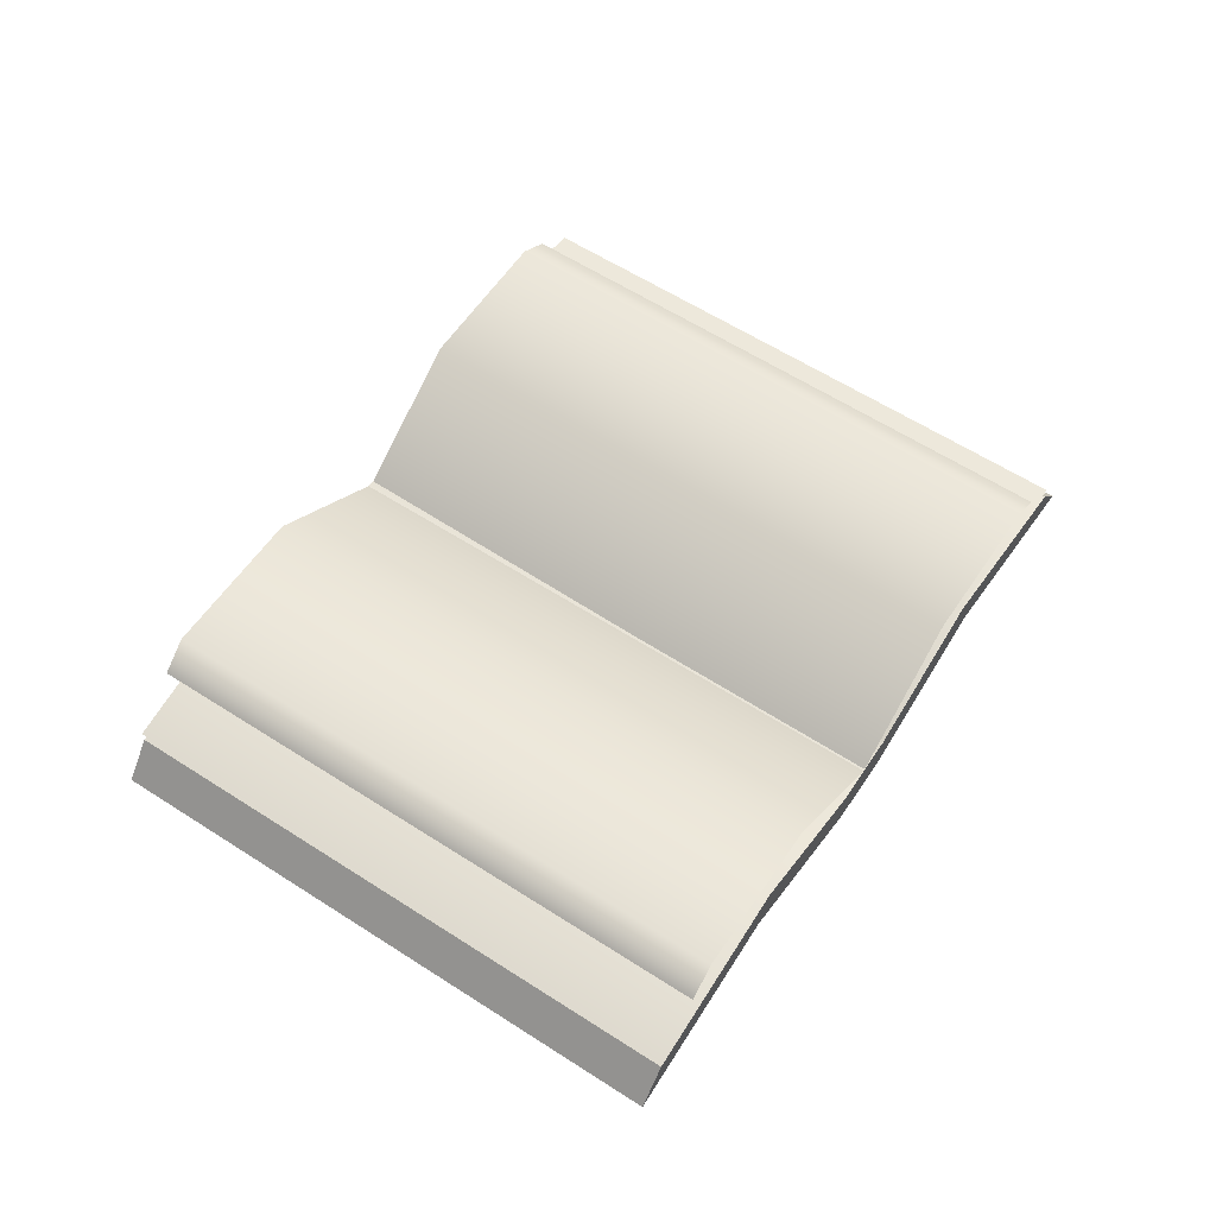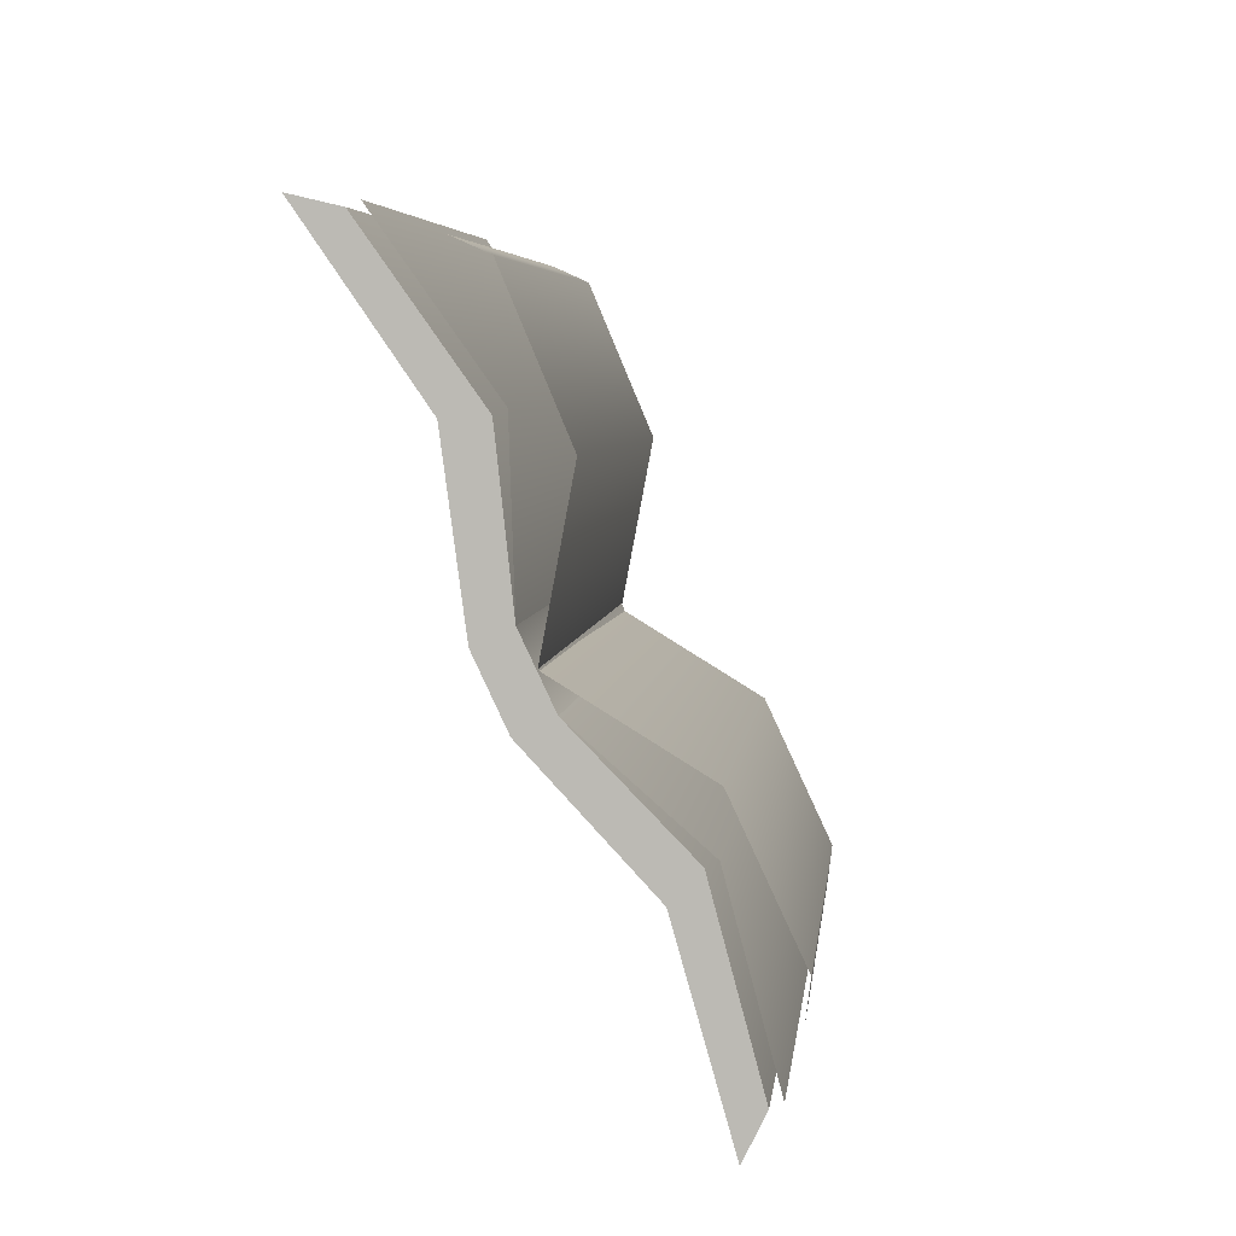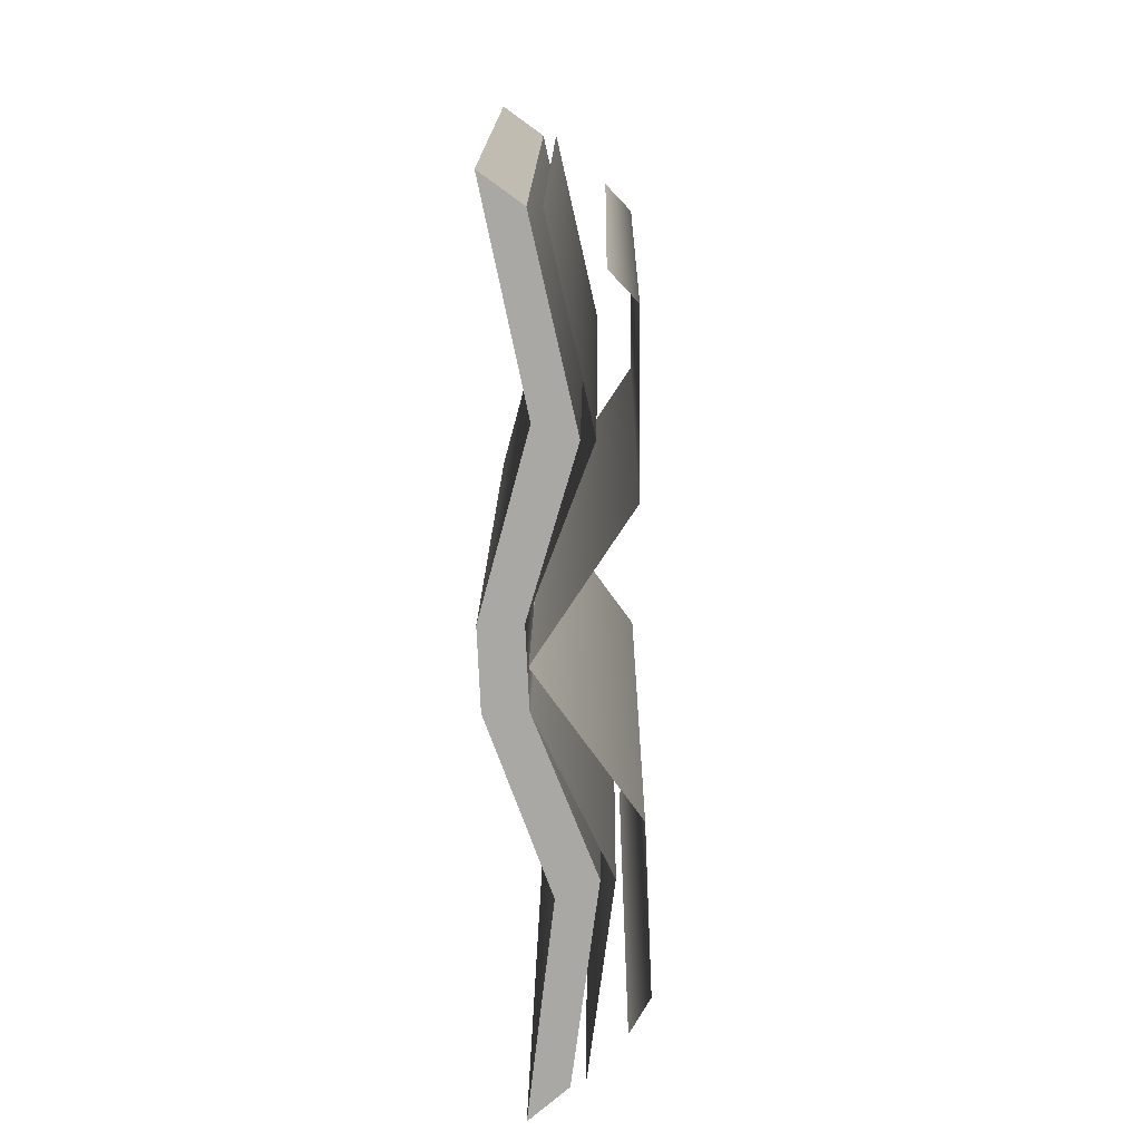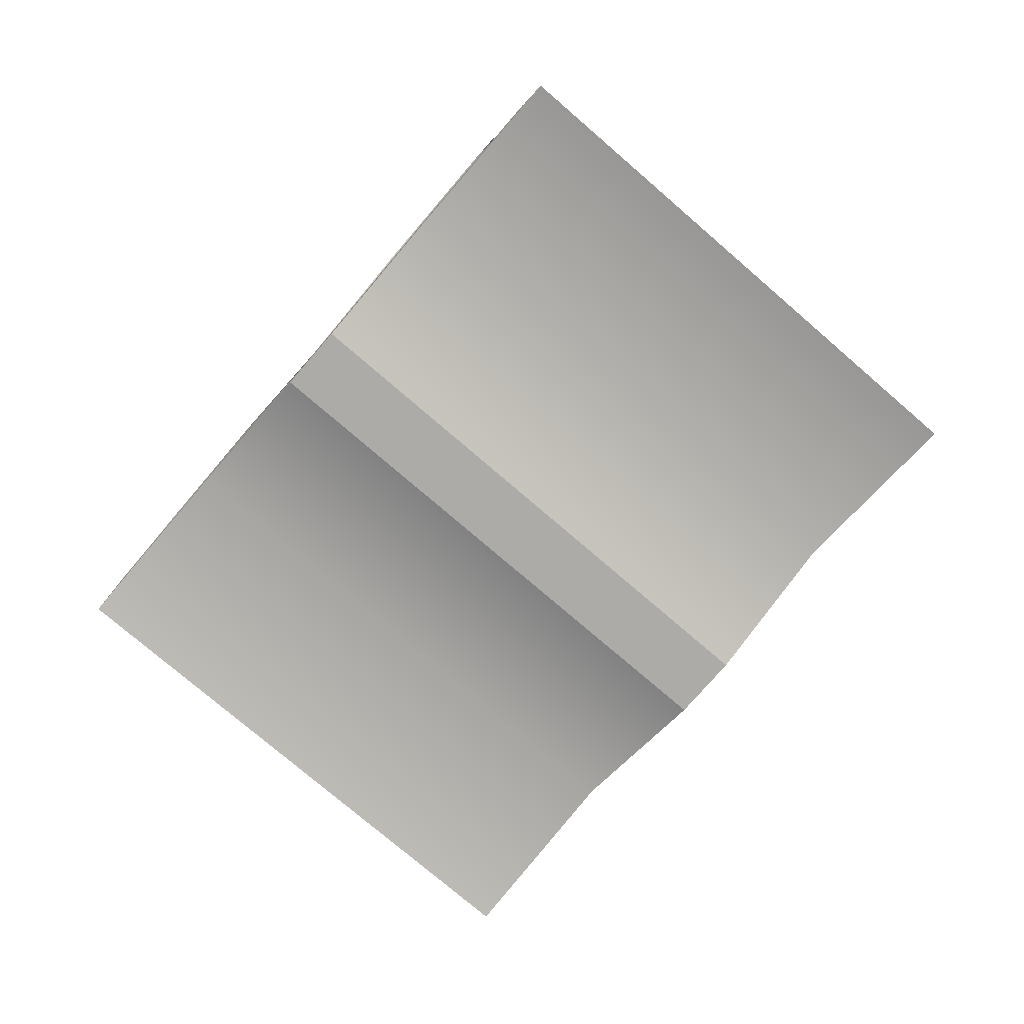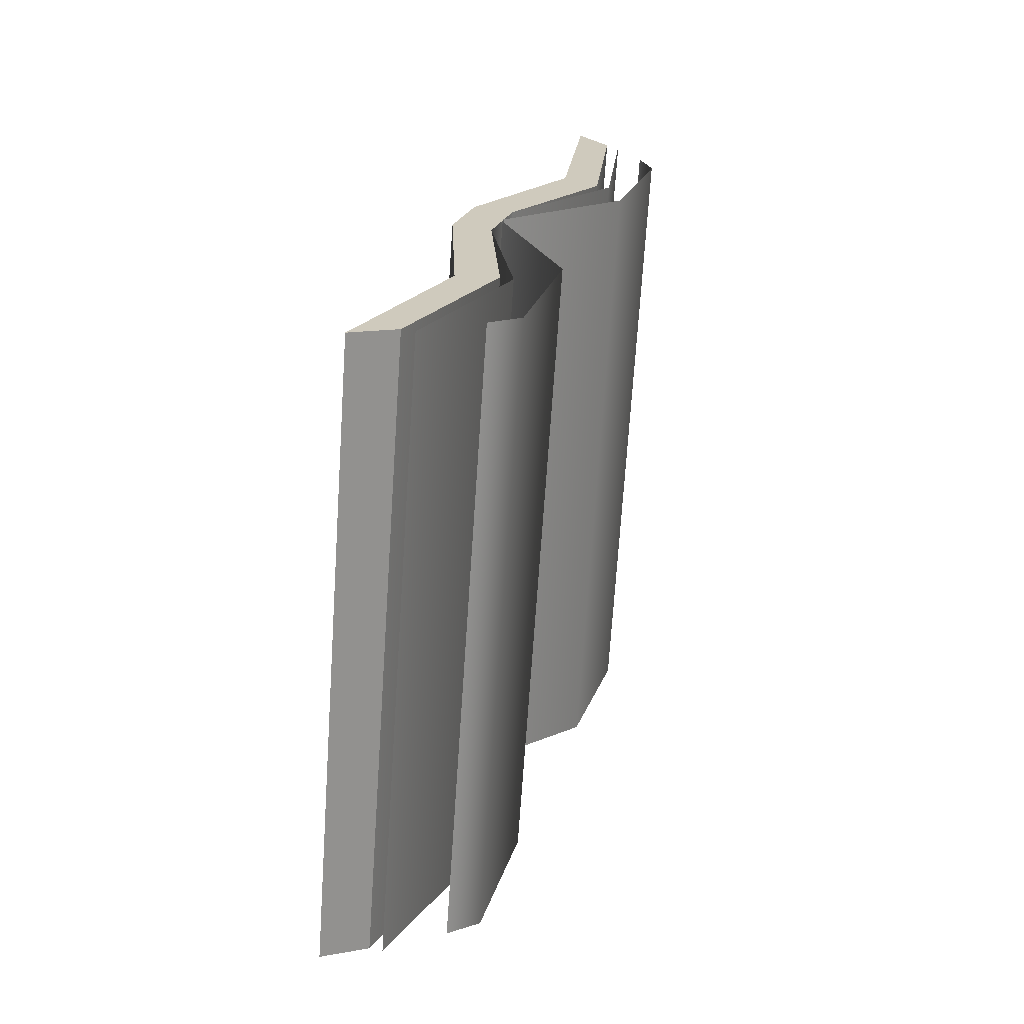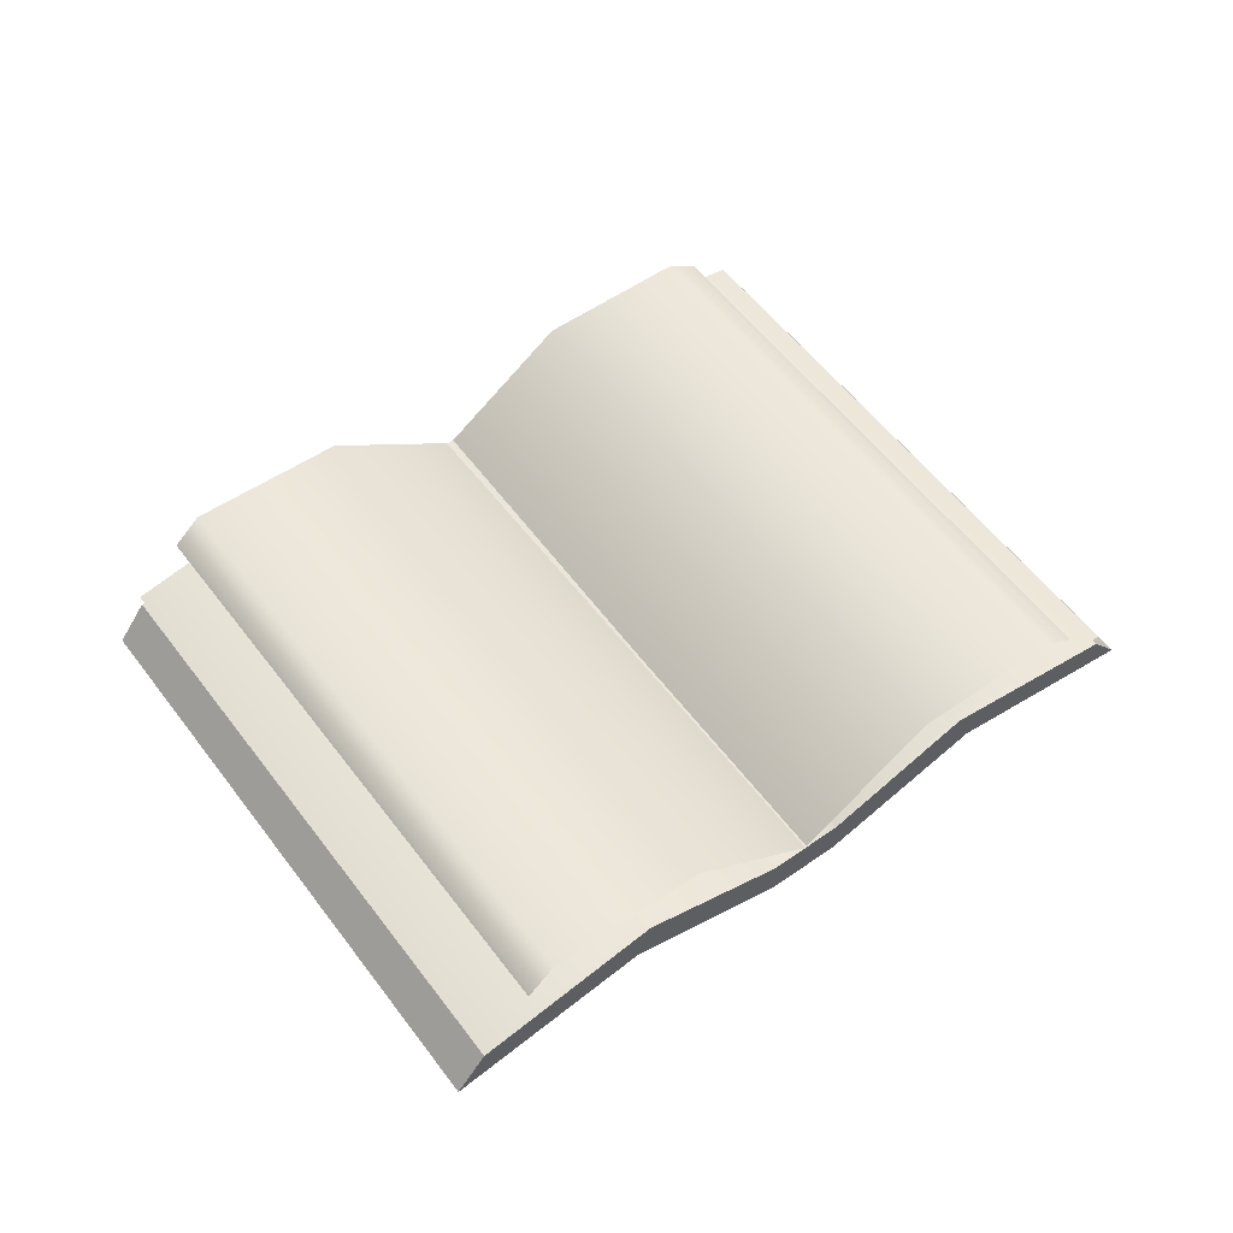
<metadata>
{"format":"obj","ext":"obj","renderer":"f3d","projection":"perspective","resolution":1024,"background":"white","views":[{"elev":60.1,"azim":109.5,"up":"+Y"},{"elev":-72.4,"azim":115.9,"up":"+Z"},{"elev":-61.3,"azim":92.7,"up":"+Z"},{"elev":-76.4,"azim":35.3,"up":"+Y"},{"elev":35.8,"azim":106.1,"up":"+Z"},{"elev":56.0,"azim":129.6,"up":"+Y"}]}
</metadata>
<code>
g default
v 0.8593 0.1678 1.346
v 1.389 0.1678 -0.7852
v 0.728 0.2324 -0.9495
v 0.1982 0.2324 1.182
v 0.2681 -0.11 -1.064
v -0.2617 -0.11 1.068
v 1.289 0.2564 -0.8102
v 0.7589 0.2564 1.321
v 1.037 -0.002852 1.391
v 1.567 -0.002852 -0.7409
v 0.9159 0.1175 -0.9028
v 0.3861 0.1175 1.229
v -0.9164 0.1175 0.9049
v -0.3866 0.1175 -1.227
v -1.038 -0.002852 -1.388
v -1.568 -0.002852 0.743
v 0.3949 -0.1139 -1.032
v 0.1344 -0.1139 -1.097
v -0.3954 -0.1139 1.034
v -0.1349 -0.1139 1.099
v 1.145 -0.1883 1.417
v 1.674 -0.1883 -0.7143
v 1.037 -0.04931 1.391
v 1.567 -0.04931 -0.7409
v -1.568 -0.04931 0.743
v -1.038 -0.04931 -1.388
v -1.675 -0.1883 0.7164
v -1.145 -0.1883 -1.415
v 0.9159 0.07106 -0.9028
v 0.3861 0.07106 1.229
v 0.4397 -0.06794 1.242
v 0.9695 -0.06794 -0.8895
v -0.3866 0.07106 -1.227
v -0.9164 0.07106 0.9049
v -0.97 -0.06794 0.8916
v -0.4402 -0.06794 -1.24
v 0.1344 -0.1139 -1.097
v 0.3949 -0.1139 -1.032
v -0.3954 -0.1139 1.034
v -0.1349 -0.1139 1.099
v -0.1349 -0.2564 1.099
v -0.3954 -0.2564 1.034
v 0.3949 -0.2564 -1.032
v 0.1344 -0.2564 -1.097
v -0.874 0.1347 -1.35
v -1.416 0.1222 0.7783
v -0.7546 0.1995 0.9449
v -0.2129 0.2121 -1.184
v -0.2802 -0.1208 1.063
v 0.2616 -0.1083 -1.065
v -0.7596 0.2095 -1.321
v -1.301 0.197 0.8071
g open_book3 Hall
f 1 2 7 8
f 4 3 5 6
f 8 7 3 4
f 9 10 11 12
f 13 14 15 16
f 17 18 19 20
f 19 18 14 13
f 12 11 17 20
f 21 22 24 23
f 23 24 29 30
f 25 26 28 27
f 31 32 22 21
f 22 32 29 24
f 31 21 23 30
f 34 33 26 25
f 27 35 34 25
f 27 28 36 35
f 33 36 28 26
f 37 38 43 44
f 38 37 39 40
f 40 39 42 41
f 39 37 33 34
f 35 42 39 34
f 35 36 44 42
f 37 44 36 33
f 30 29 38 40
f 41 31 30 40
f 41 43 32 31
f 29 32 43 38
f 51 52 47 48
f 48 47 49 50
f 45 46 52 51
f 44 43 41 42

</code>
